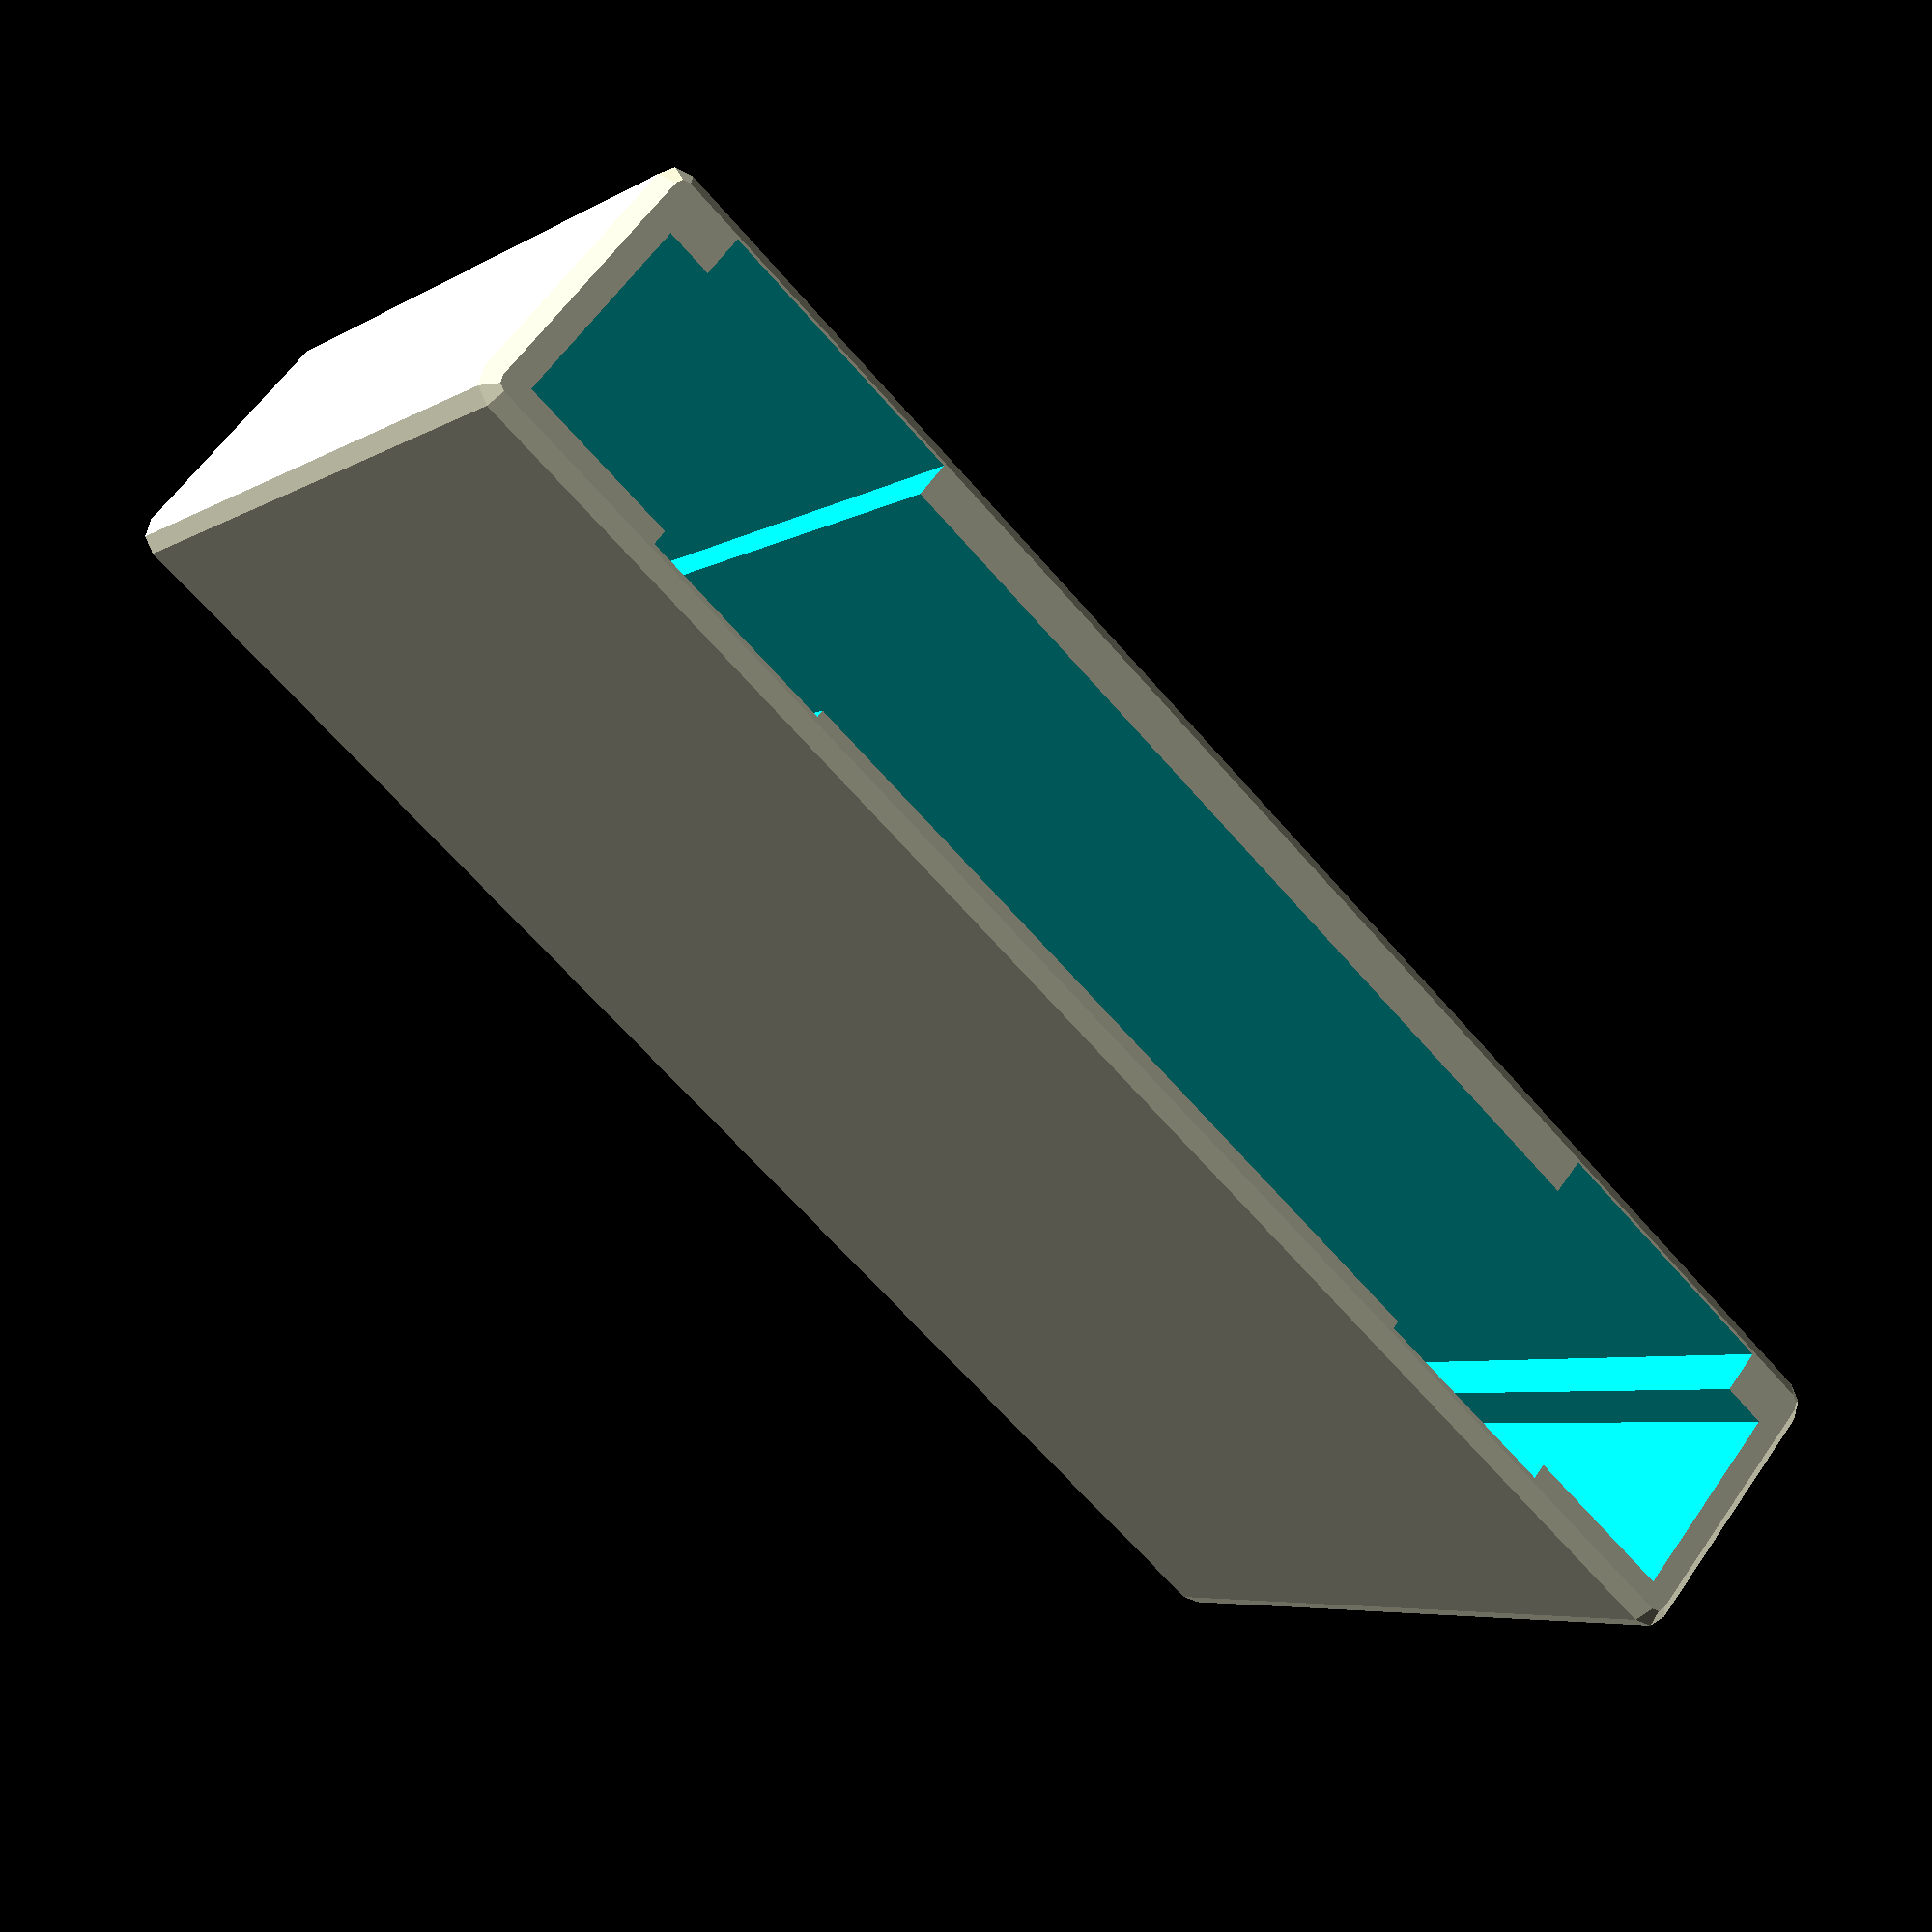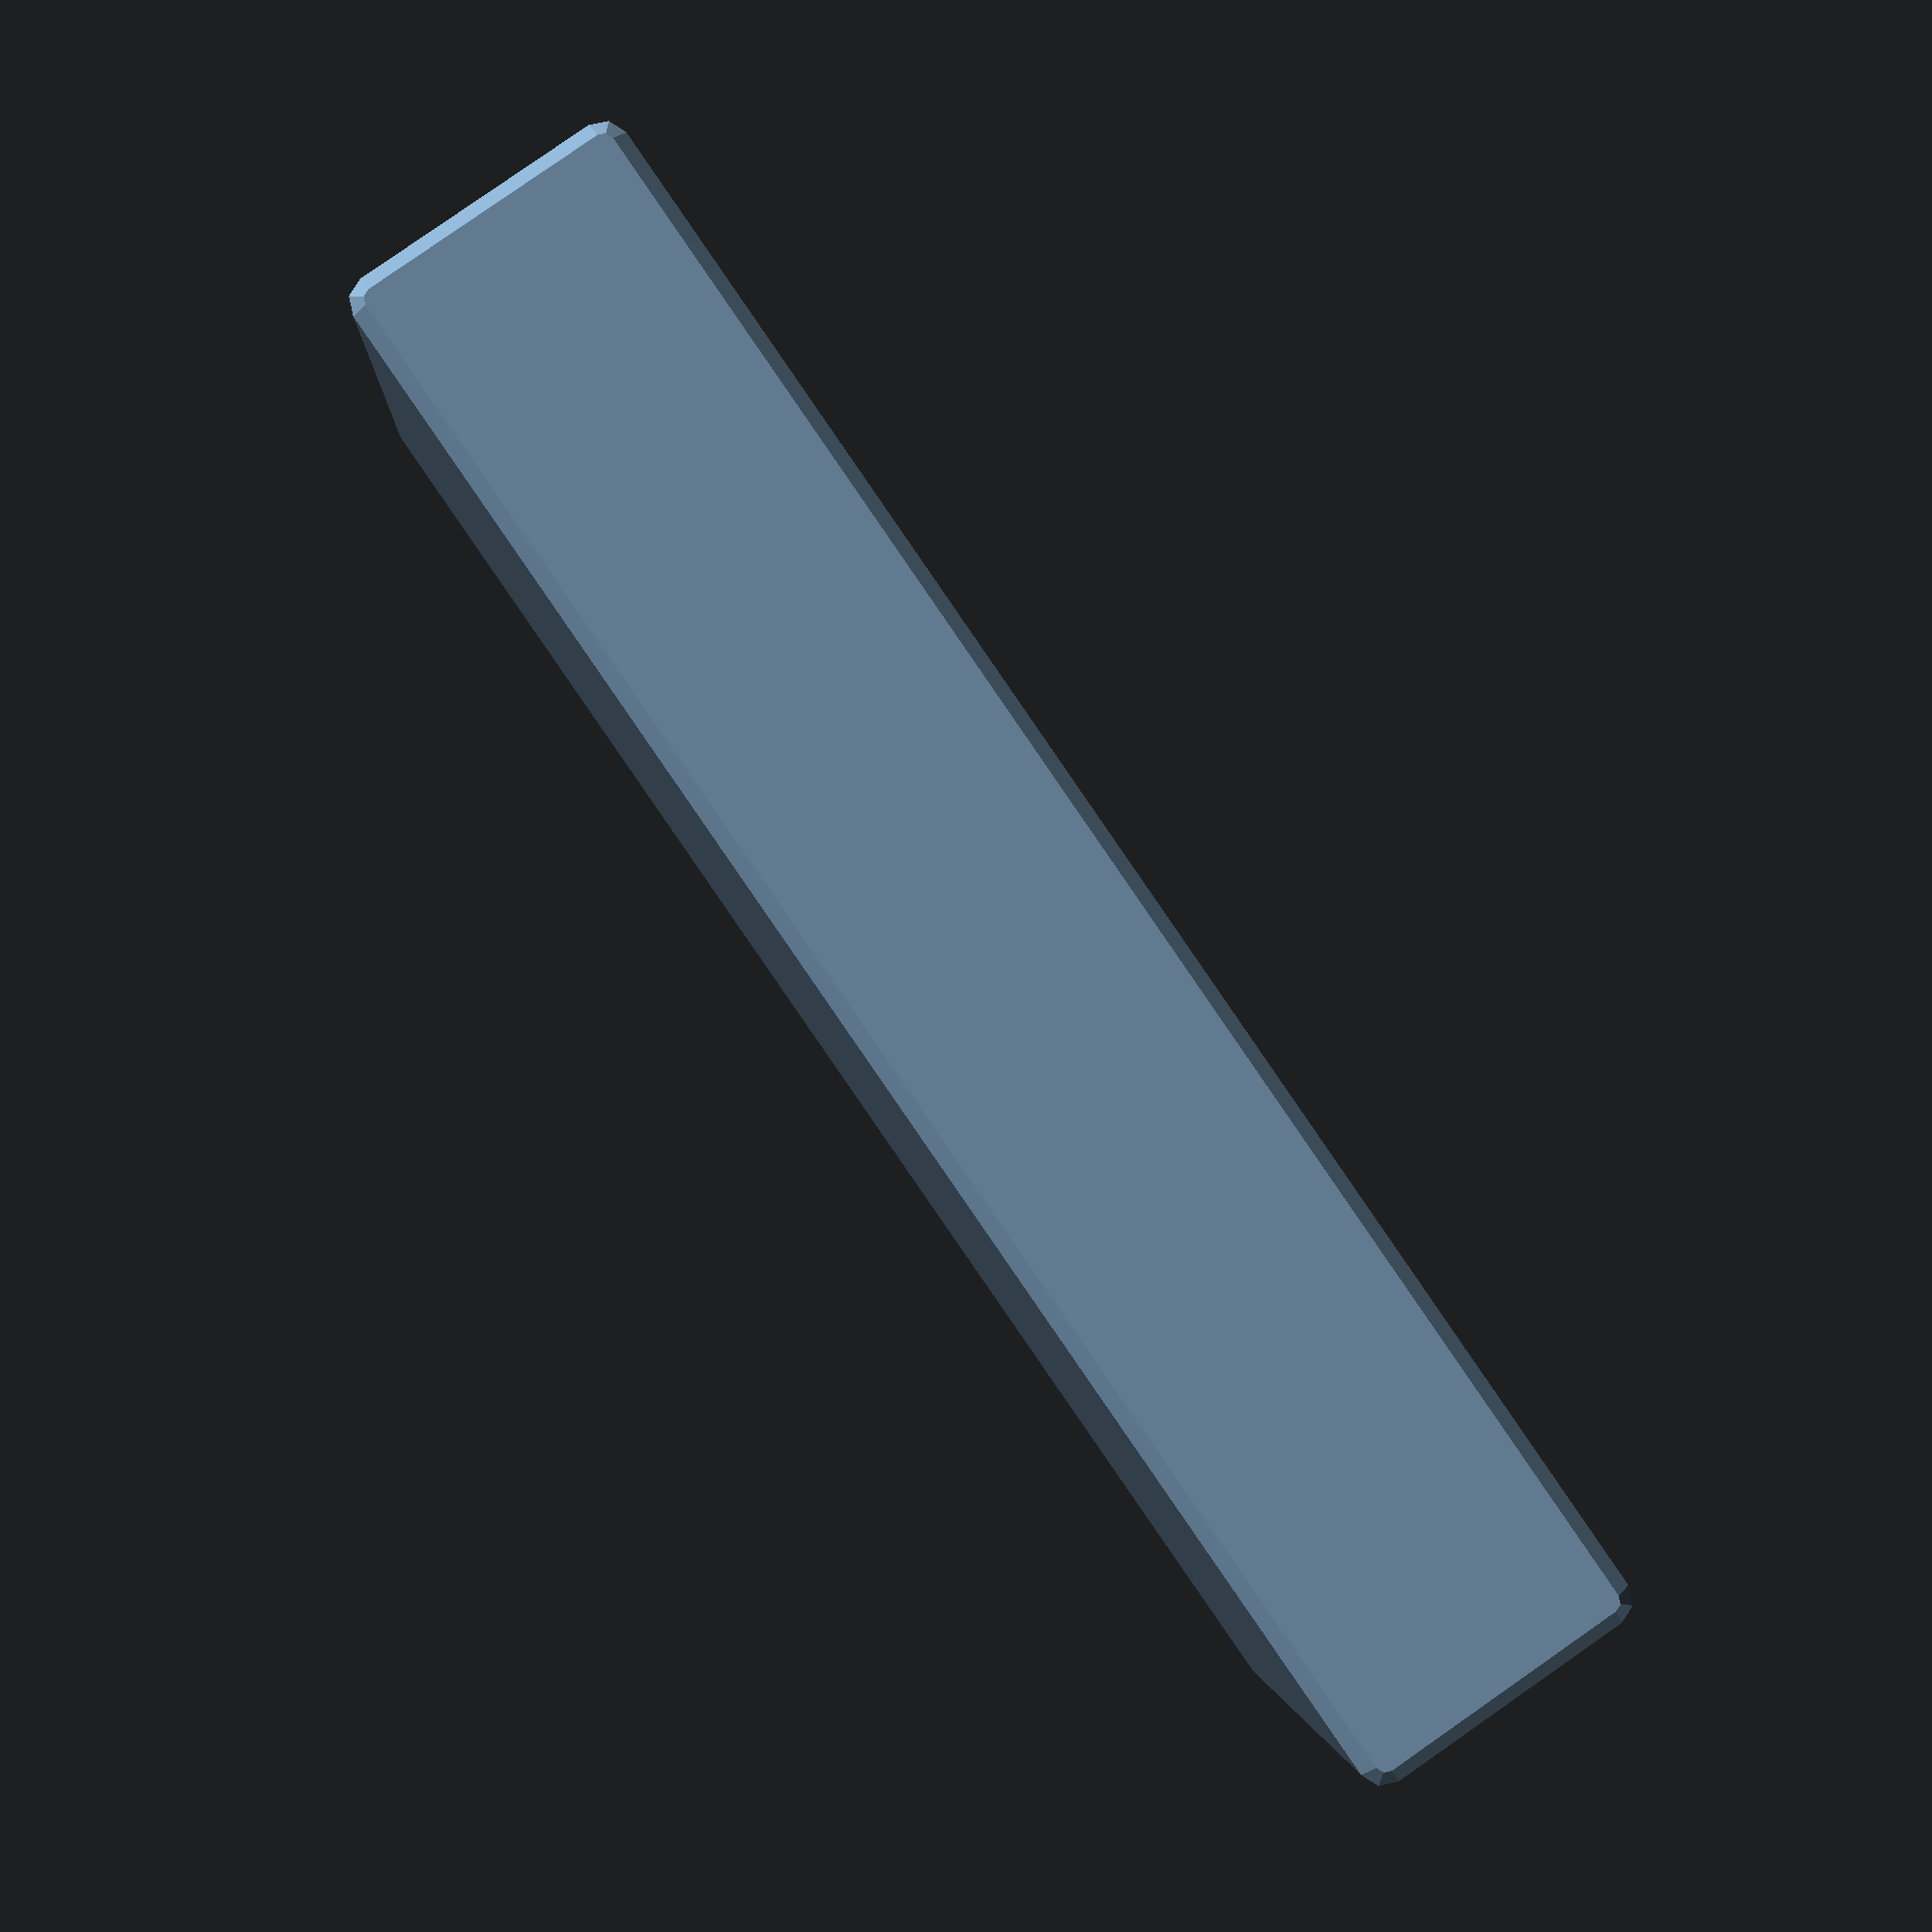
<openscad>
$fn=8;

rg350m_x = 146.0;
rg350m_y = 18.5;
rg350m_z = 74.6;

difference() {
    // Outer shell
    translate([0,-1.3,0]) // fudge factor
    union() {
        x = rg350m_x+10 - 2.5*2;
        y = rg350m_y+10 - 2.5*2;
        z = rg350m_z+3+1 - 2.5*2;

        translate([-x/2, -y/2, 2.5]) minkowski() {
            cube([x, y, z]);
            sphere(r=2.5);
        }
    }

    // Button clearance
    btn_clear_width = 24 + 2;
    translate([4.5 - 1, -rg350m_y/2 + 9 - 4.5, 1.26])    //apothem
    translate([-rg350m_x/2 + btn_clear_width/2, 0, btn_clear_width/2]) union() {
        hull() {
            rotate([90,0,0]) cylinder(r=btn_clear_width/2, h=9, $fn=6);
            translate([0,0,80]) rotate([90,0,0]) cylinder(r=btn_clear_width/2, h=9, $fn=6);
        }
    }
    translate([-4.5+1, -rg350m_y/2 + 9 - 4.5, 1.26])    //apothem
    translate([rg350m_x/2 - btn_clear_width/2, 0, btn_clear_width/2]) union() {
        hull() {
            rotate([90,0,0]) cylinder(r=btn_clear_width/2, h=9, $fn=6);
            translate([0,0,80]) rotate([90,0,0]) cylinder(r=btn_clear_width/2, h=9, $fn=6);
        }
    }

    // Grip clearance
    translate([rg350m_x/2 - 20/2 - (16-1),0,1.7])    // apothem
    translate([0, rg350m_y/2 + 0.5/2 + 1.5, 20/2]) union() {
        hull() {
            rotate([90,0,0]) cylinder(r=20/2, h=5, $fn=6);
            translate([0,0,80]) rotate([90,0,0]) cylinder(r=20/2, h=5, $fn=6);
        }
    }
    translate([-rg350m_x/2 + 20/2 + (16-1),0,1.7])    //apothem
    translate([0, rg350m_y/2 + 0.5/2 + 1.5, 20/2]) union() {
        hull() {
            rotate([90,0,0]) cylinder(r=20/2, h=5, $fn=6);
            translate([0,0,80]) rotate([90,0,0]) cylinder(r=20/2, h=5, $fn=6);
        }
    }
    
    // Felt clearance - 1mm each side
    union() {
        translate([-100/2,-(rg350m_y+2)/2, 3]) cube([100, rg350m_y+2, rg350m_z+2]);
        translate([-(rg350m_x+2)/2, -(rg350m_y+0.5)/2, 3]) cube([rg350m_x+2,(rg350m_y+0.5), rg350m_z+2]);
    }
}

//translate([-rg350m_x/2, -rg350m_y/2, 3.01]) cube([rg350m_x, rg350m_y, rg350m_z]);
</openscad>
<views>
elev=185.6 azim=40.9 roll=210.0 proj=p view=wireframe
elev=1.6 azim=304.7 roll=176.4 proj=p view=wireframe
</views>
